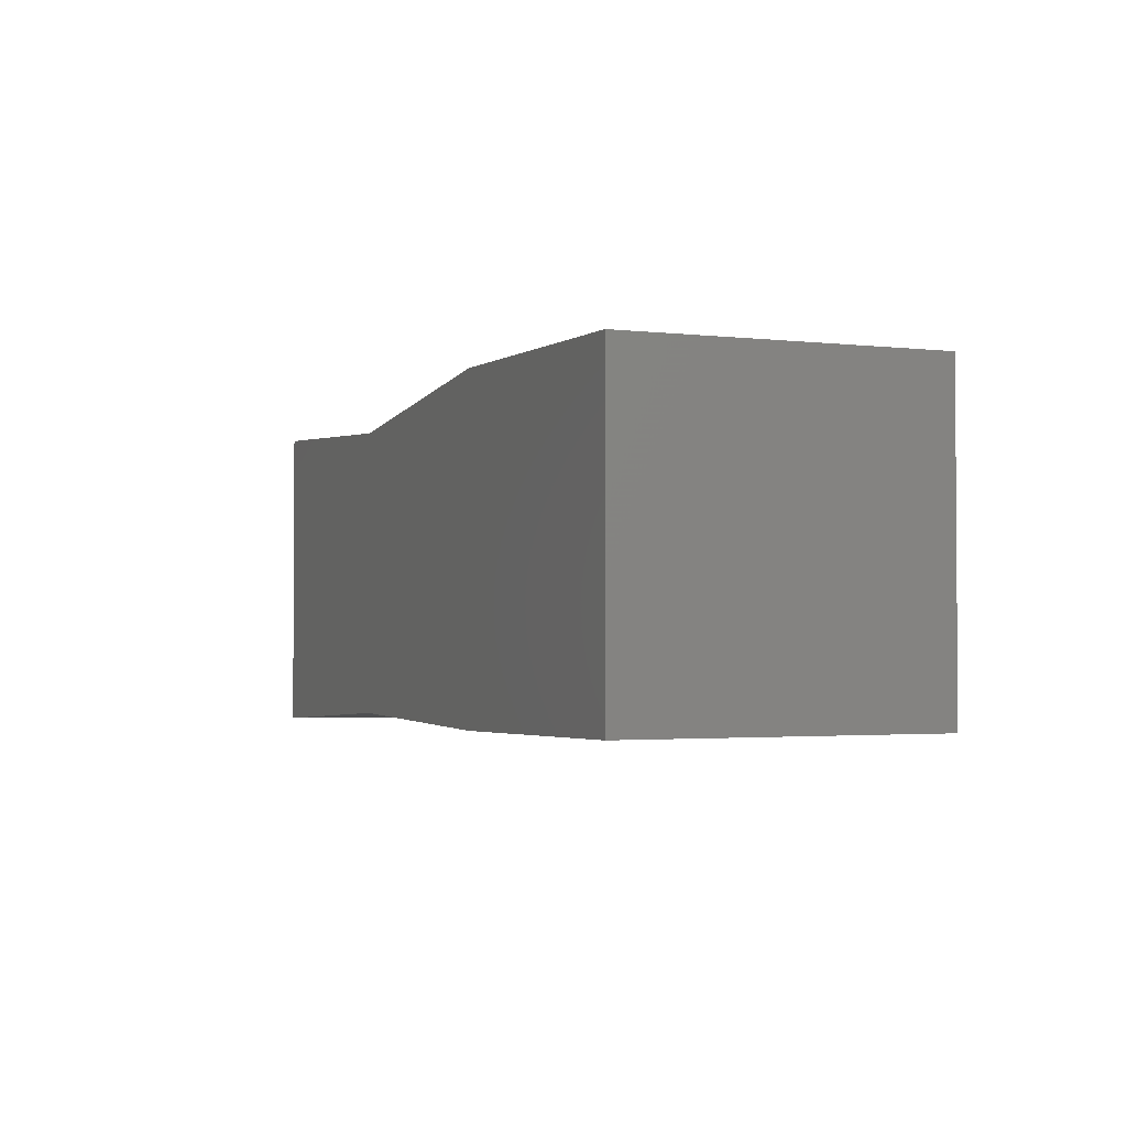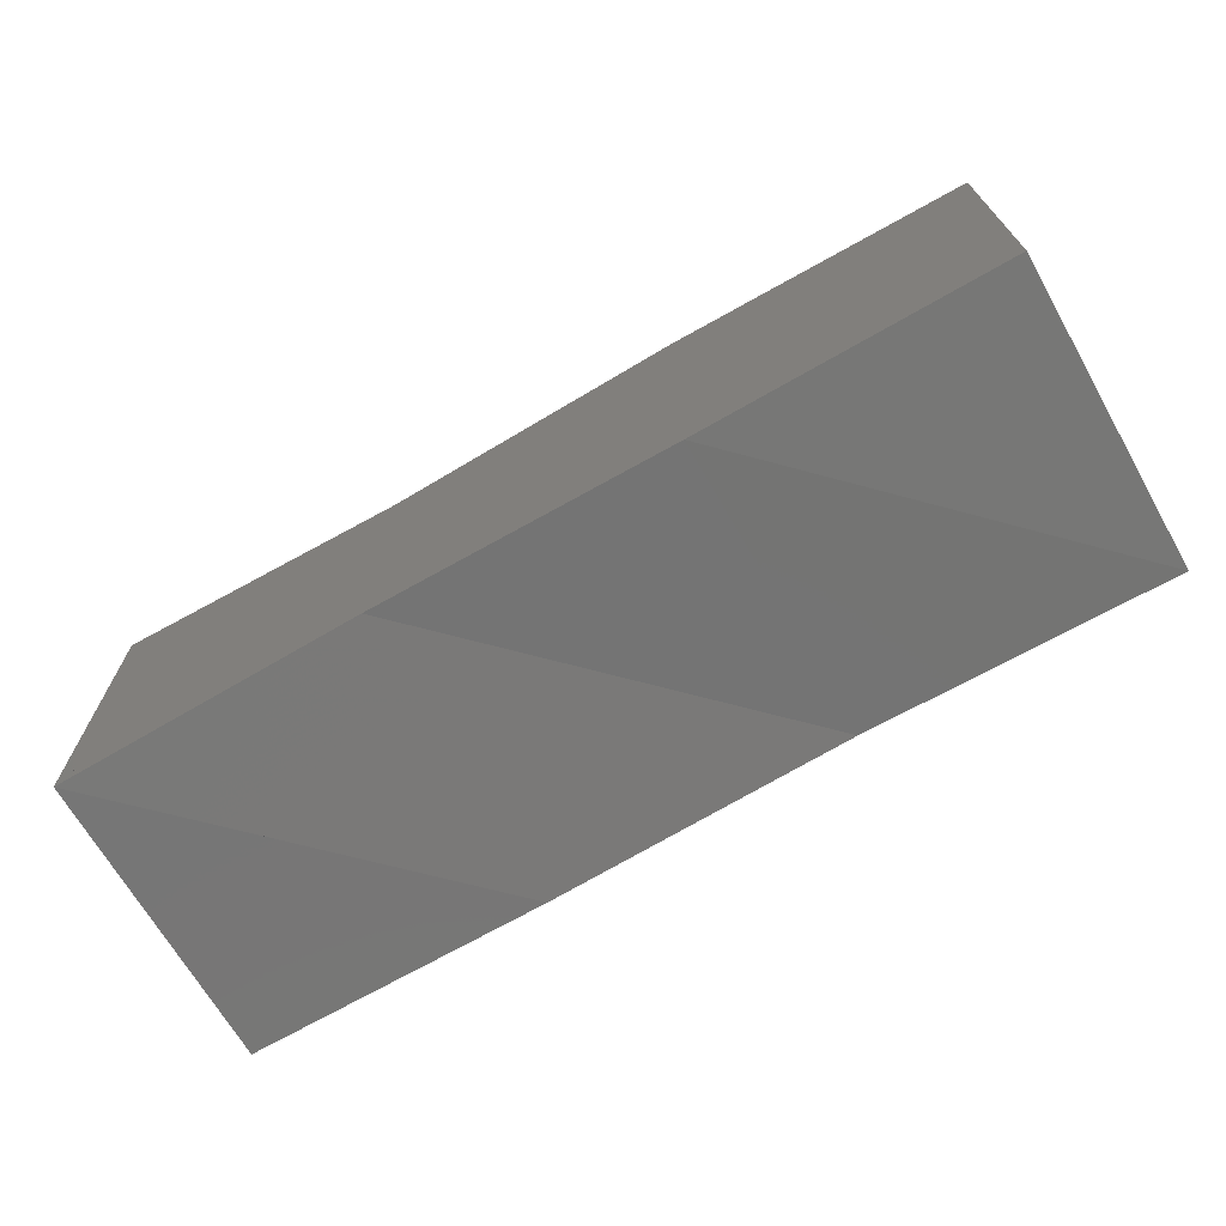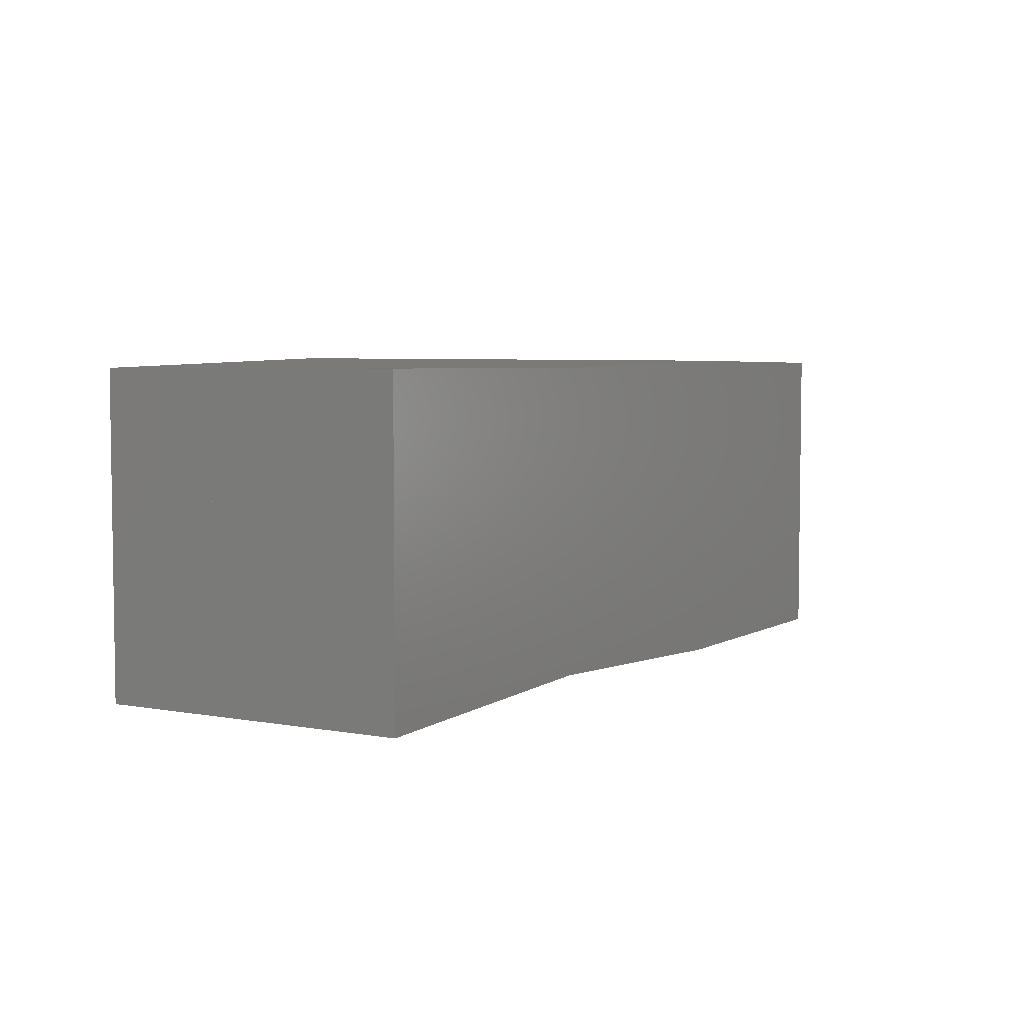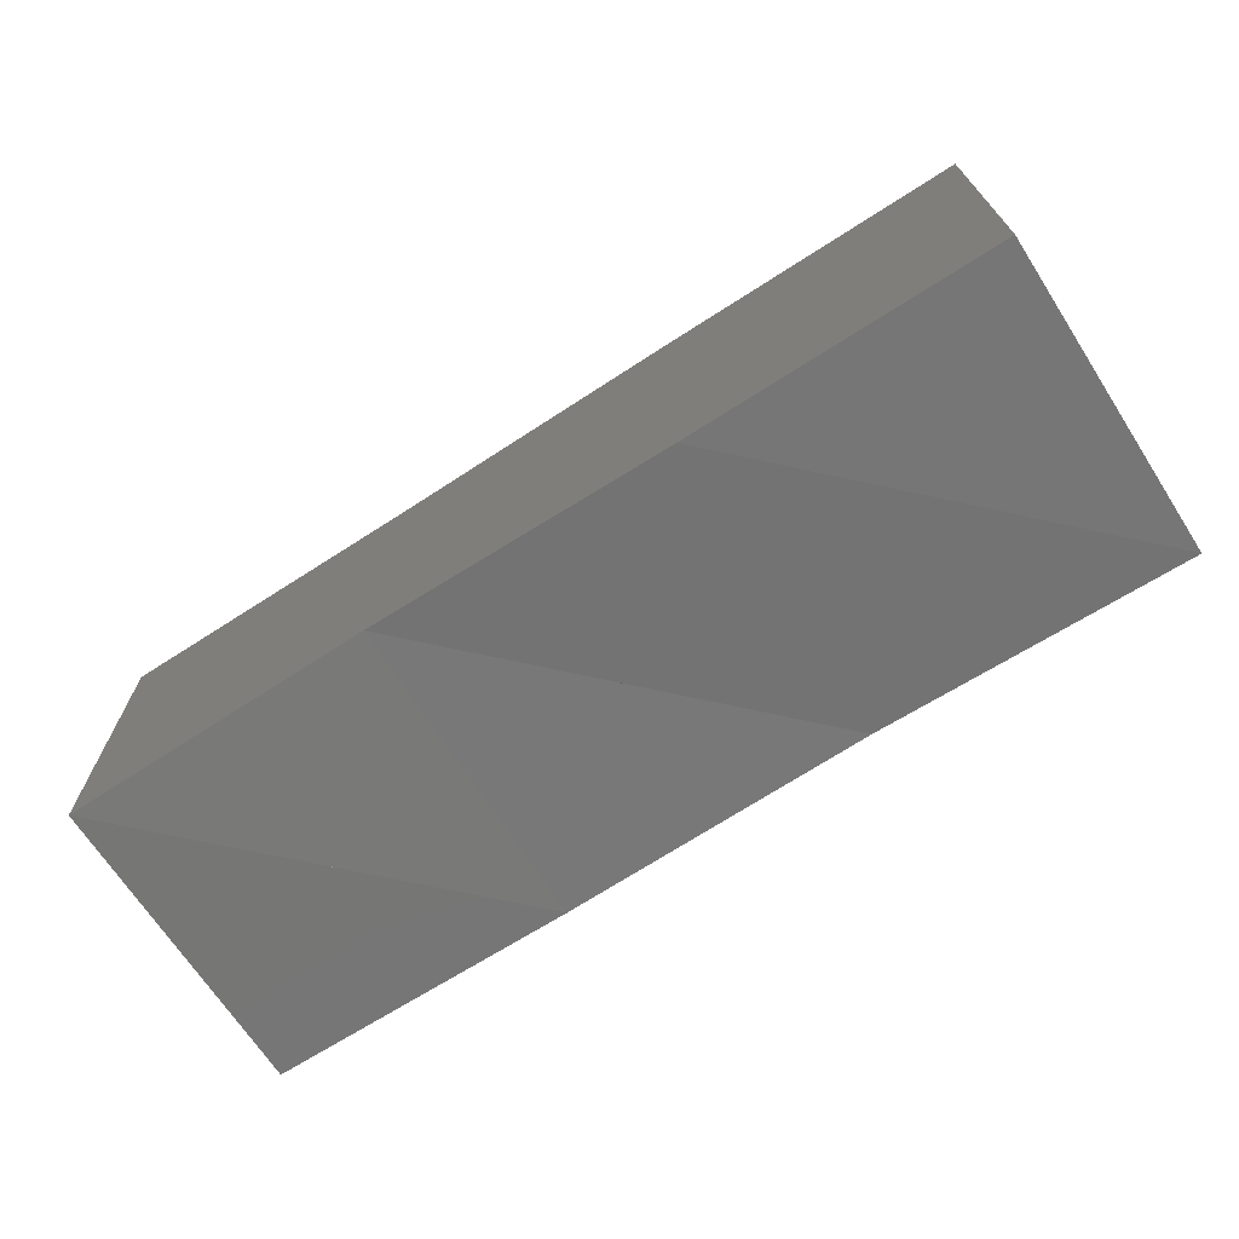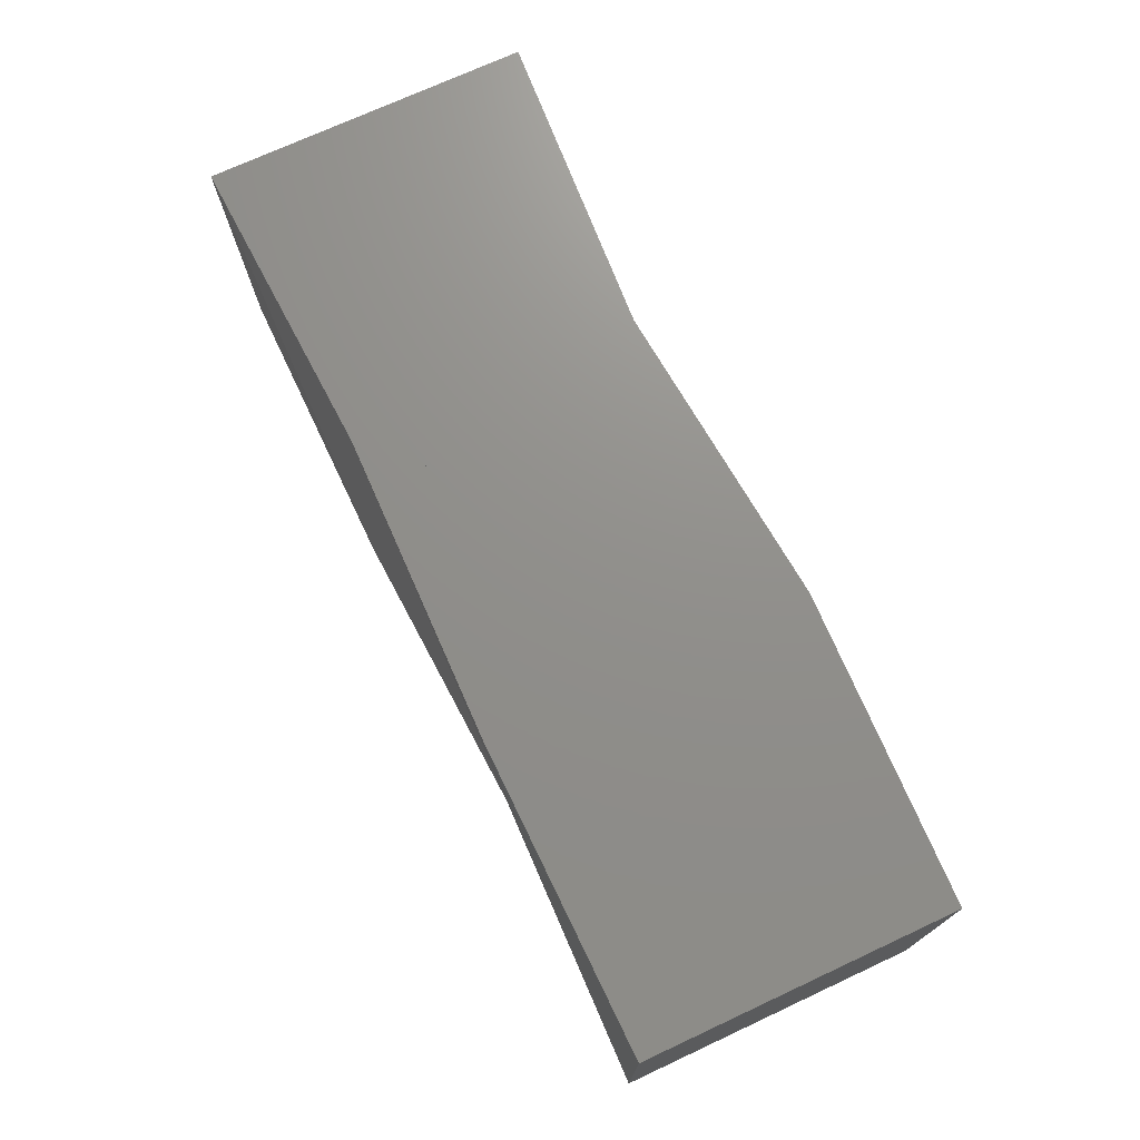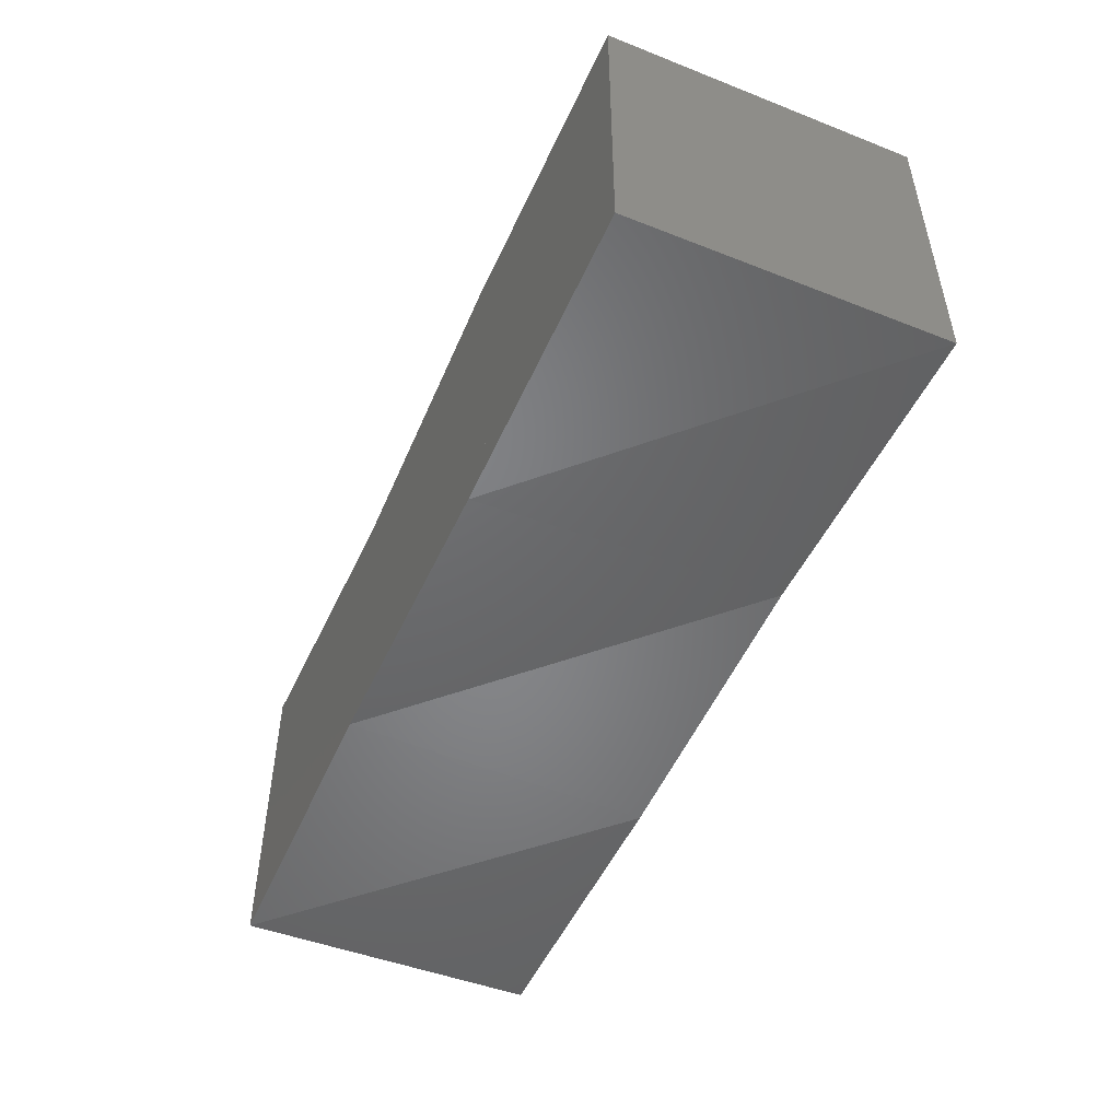
<metadata>
{"format":"stl","ext":"stl","renderer":"f3d","projection":"perspective","resolution":1024,"background":"white","views":[{"elev":-2.2,"azim":-112.1,"up":"+Z"},{"elev":-69.0,"azim":-150.3,"up":"+Z"},{"elev":4.7,"azim":-60.0,"up":"+Z"},{"elev":-68.9,"azim":32.9,"up":"+Z"},{"elev":72.7,"azim":-114.9,"up":"+Y"},{"elev":-49.5,"azim":-113.5,"up":"+Z"}]}
</metadata>
<code>
# stl→obj: 16 verts, 60 faces
v 0 0 0
v 0.025 0.025 -0.0004465
v 0.025 0 0.0005804
v 0.025 0 0.02496
v 0 0 0.025
v 0 0.025 0.025
v 0.025 0.025 0.02575
v 0 0.025 0
v 0.05 0.025 1.132e-06
v 0.05 0 -0.0007889
v 0.05 0 0.02555
v 0.05 0.025 0.02342
v 0.075 0.025 -0.001315
v 0.075 0 -0.001013
v 0.075 0 0.02534
v 0.075 0.025 0.02506
f 1 2 3
f 2 4 3
f 2 1 4
f 1 3 4
f 1 5 6
f 5 4 6
f 5 1 4
f 1 6 4
f 1 2 4
f 2 6 4
f 2 1 6
f 1 4 6
f 2 7 4
f 7 6 4
f 7 2 6
f 2 4 6
f 1 6 8
f 6 2 8
f 6 1 2
f 1 8 2
f 3 9 10
f 9 11 10
f 9 3 11
f 3 10 11
f 3 4 7
f 4 11 7
f 4 3 11
f 3 7 11
f 3 9 11
f 9 7 11
f 9 3 7
f 3 11 7
f 9 12 11
f 12 7 11
f 12 9 7
f 9 11 7
f 3 7 2
f 7 9 2
f 7 3 9
f 3 2 9
f 10 13 14
f 13 15 14
f 13 10 15
f 10 14 15
f 10 11 12
f 11 15 12
f 11 10 15
f 10 12 15
f 10 13 15
f 13 12 15
f 13 10 12
f 10 15 12
f 13 16 15
f 16 12 15
f 16 13 12
f 13 15 12
f 10 12 9
f 12 13 9
f 12 10 13
f 10 9 13

</code>
